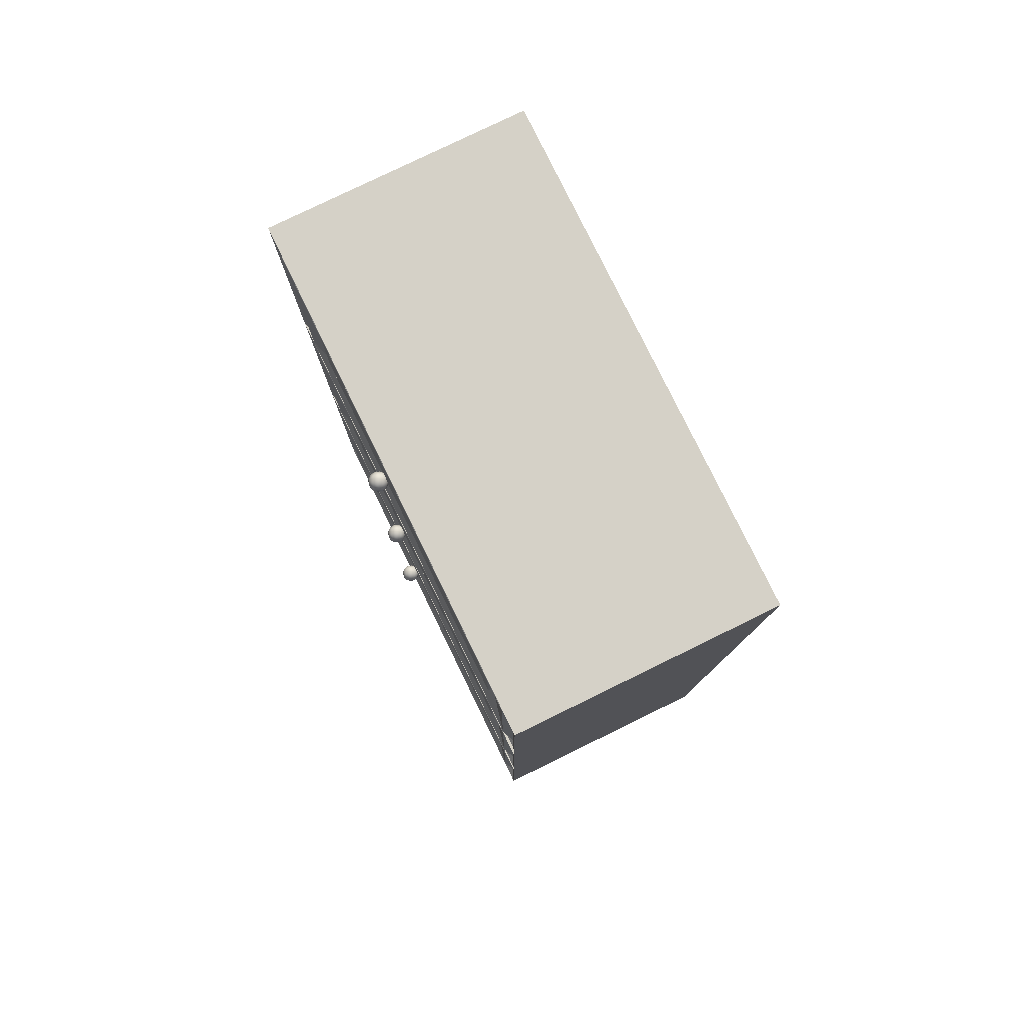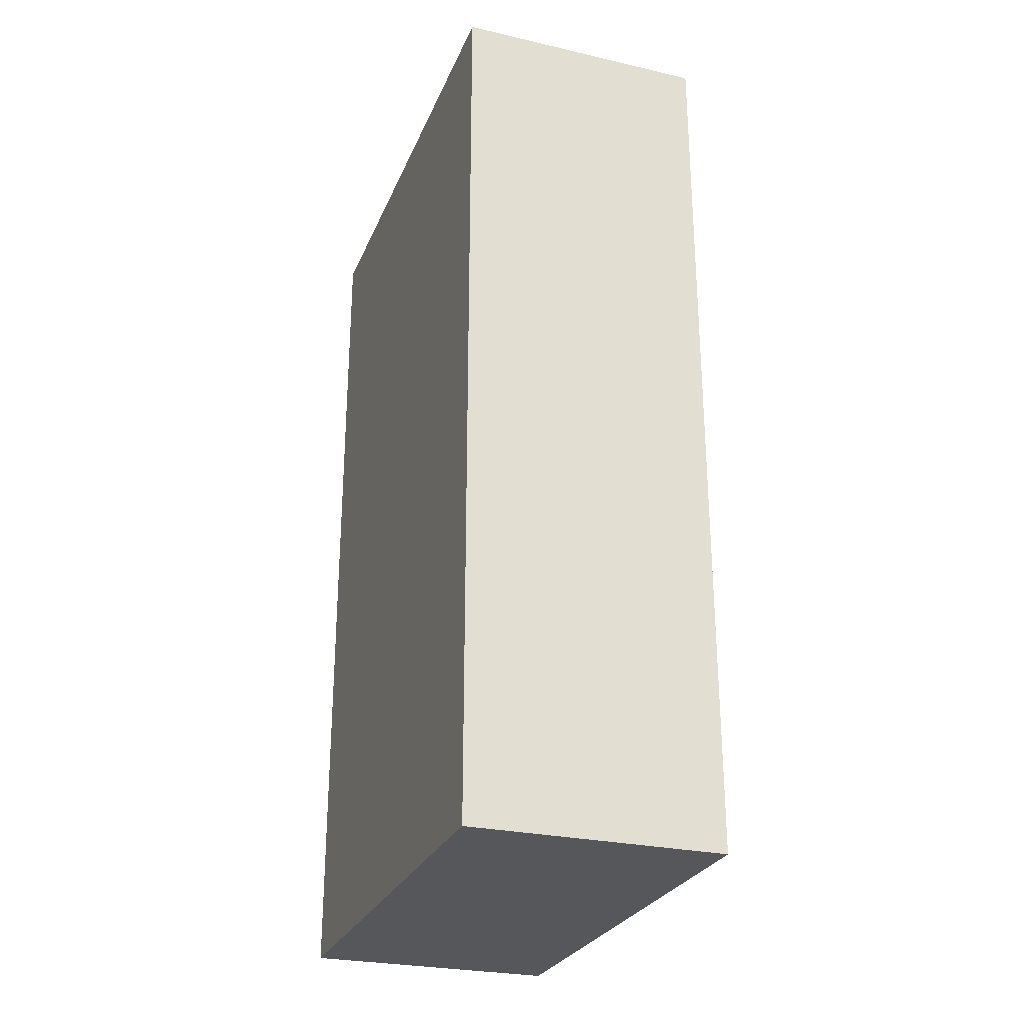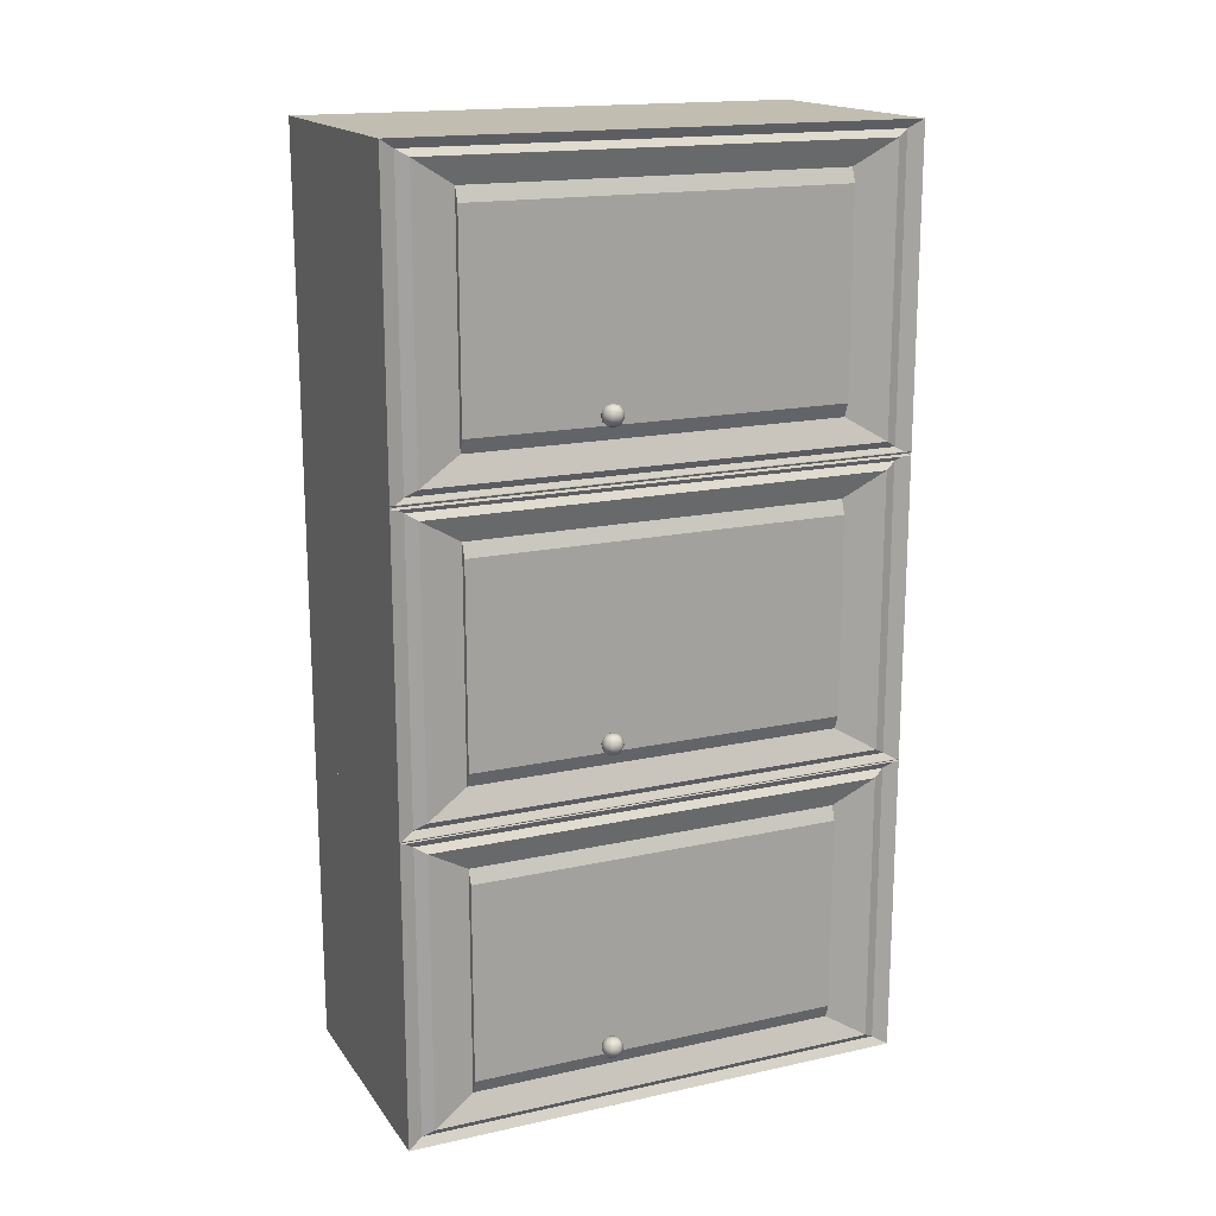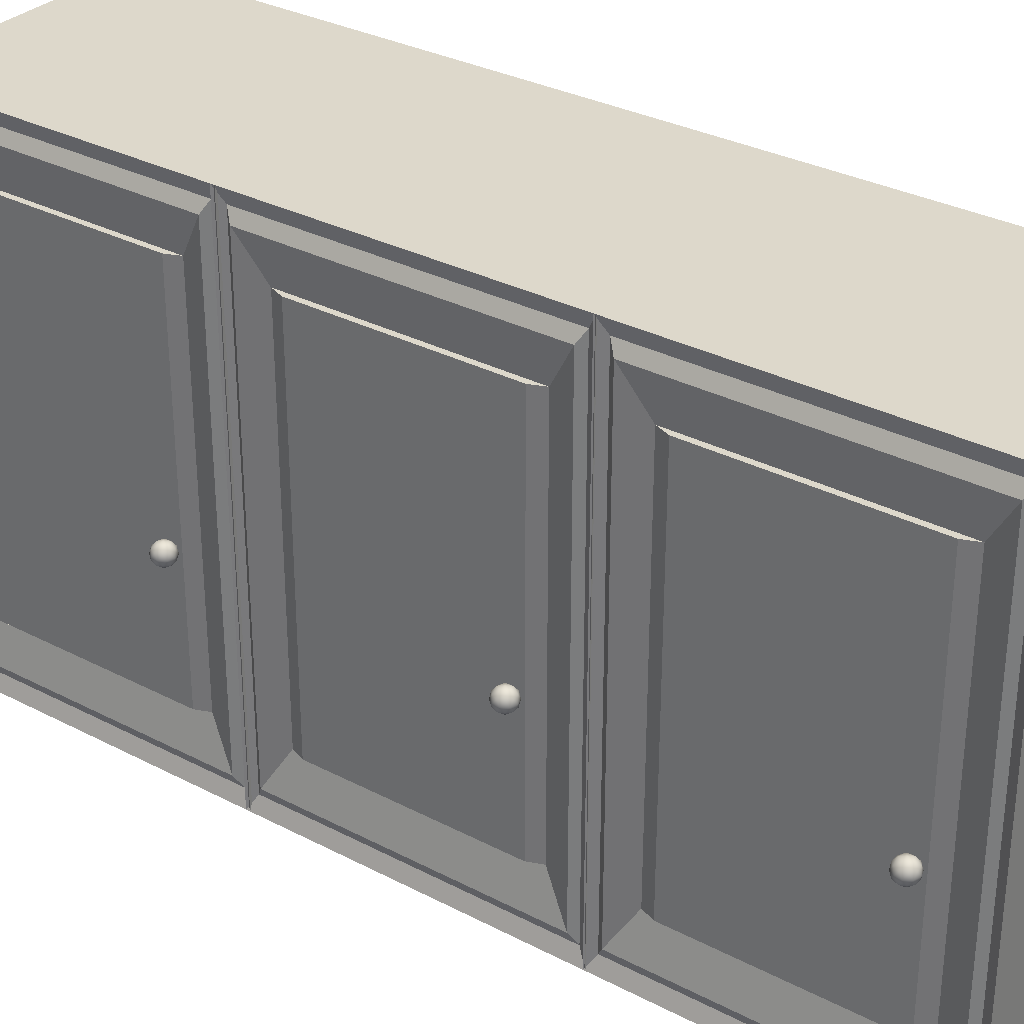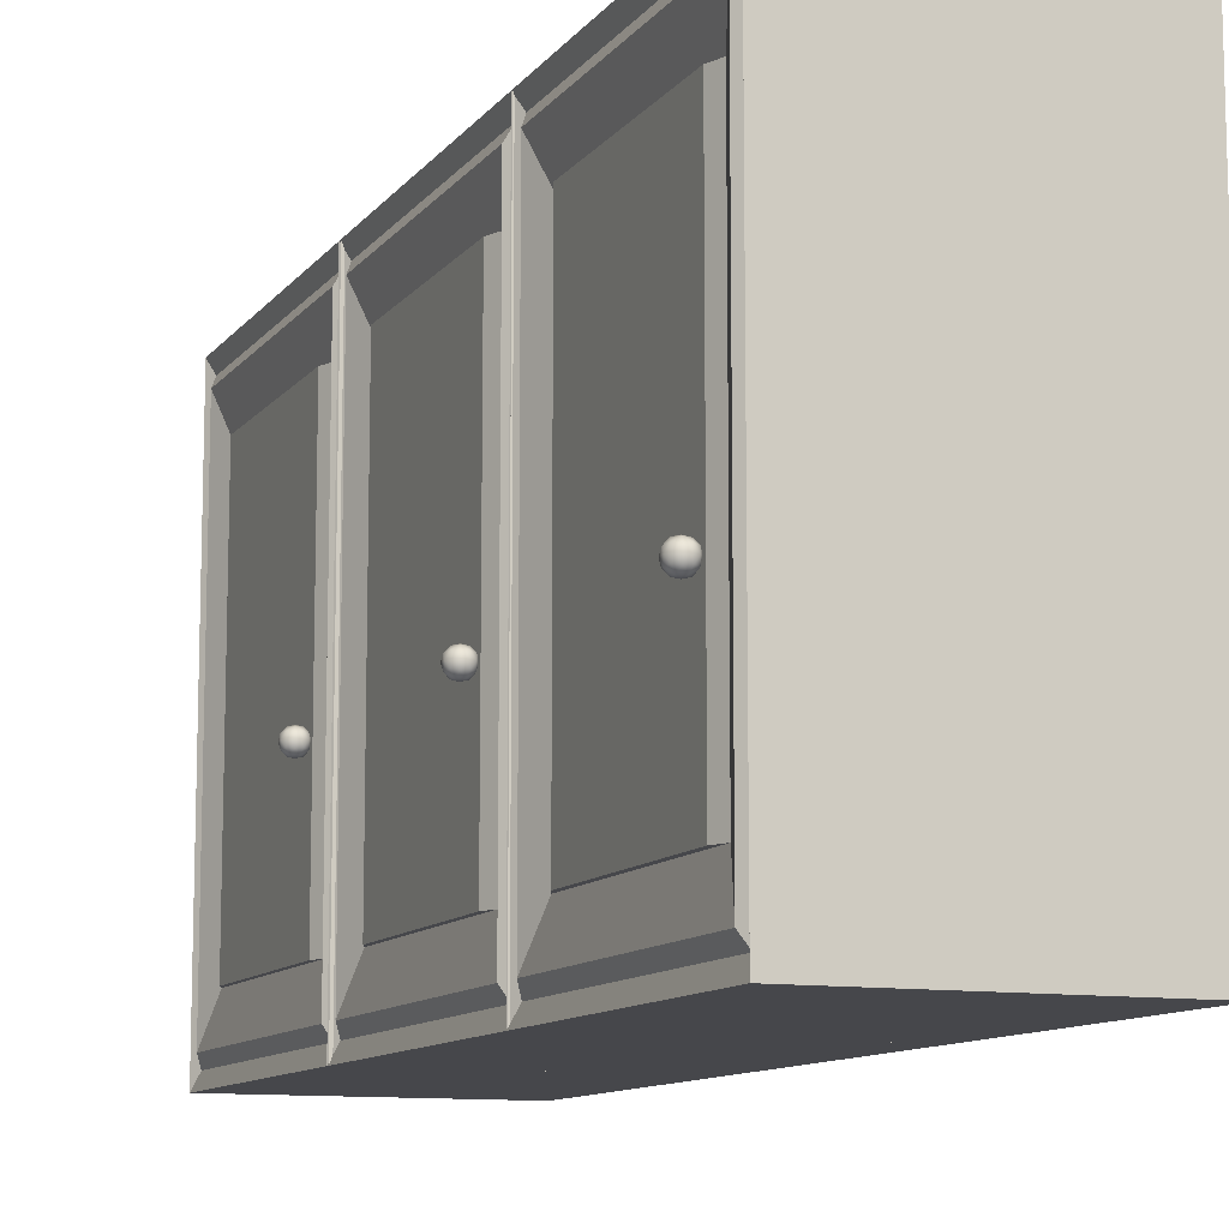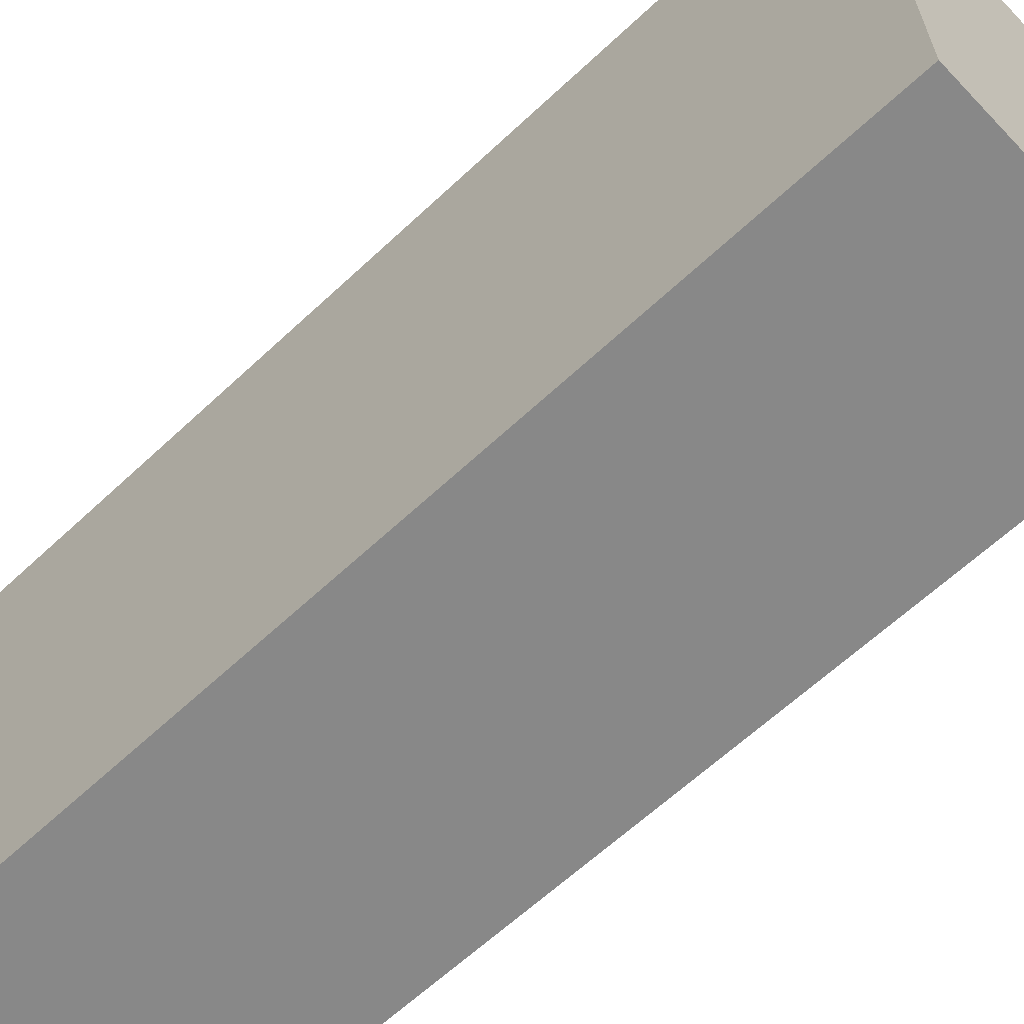
<metadata>
{"format":"obj","ext":"obj","renderer":"f3d","projection":"perspective","resolution":1024,"background":"white","views":[{"elev":79.3,"azim":154.0,"up":"+Z"},{"elev":-27.2,"azim":-19.4,"up":"+Z"},{"elev":17.0,"azim":66.1,"up":"+Z"},{"elev":31.5,"azim":126.5,"up":"+Y"},{"elev":-10.8,"azim":157.9,"up":"+Y"},{"elev":-62.9,"azim":-46.5,"up":"+Y"}]}
</metadata>
<code>
o Cube.003_Cube.006
v 3.496 -0.02695 -0.7489
v 3.496 1.973 -0.7489
v 3.496 -0.02695 -1.956
v 3.496 1.973 -1.956
v 4.394 -0.02695 -0.7489
v 4.394 1.973 -0.7489
v 4.394 -0.02695 -1.956
v 4.394 1.973 -1.956
v 4.51 1.973 -1.956
v 4.51 -0.02695 -1.956
v 4.51 -0.02695 -0.7489
v 4.51 1.973 -0.7489
v 4.488 1.916 -1.921
v 4.488 0.03043 -1.921
v 4.488 0.03043 -0.7835
v 4.488 1.916 -0.7835
v 4.51 1.871 -1.894
v 4.51 0.07478 -1.894
v 4.51 0.07478 -0.8103
v 4.51 1.871 -0.8103
v 4.473 1.709 -1.796
v 4.473 0.2375 -1.796
v 4.473 0.2375 -0.9085
v 4.473 1.709 -0.9085
v 4.495 1.709 -1.741
v 4.495 0.2375 -1.741
v 4.495 0.2375 -0.9632
v 4.495 1.709 -0.9632
v 4.527 0.7302 -1.7
v 4.557 0.7533 -1.678
v 4.515 0.7533 -1.665
v 4.489 0.7533 -1.7
v 4.515 0.7533 -1.736
v 4.557 0.7533 -1.722
v 4.538 0.7907 -1.665
v 4.496 0.7907 -1.678
v 4.496 0.7907 -1.722
v 4.538 0.7907 -1.736
v 4.564 0.7907 -1.7
v 4.527 0.8138 -1.7
v 4.52 0.7365 -1.679
v 4.544 0.7365 -1.687
v 4.538 0.7501 -1.667
v 4.562 0.7501 -1.7
v 4.544 0.7365 -1.713
v 4.505 0.7365 -1.7
v 4.498 0.7501 -1.679
v 4.52 0.7365 -1.721
v 4.498 0.7501 -1.721
v 4.538 0.7501 -1.734
v 4.566 0.772 -1.687
v 4.566 0.772 -1.713
v 4.527 0.772 -1.659
v 4.551 0.772 -1.667
v 4.487 0.772 -1.687
v 4.502 0.772 -1.667
v 4.502 0.772 -1.734
v 4.487 0.772 -1.713
v 4.551 0.772 -1.734
v 4.527 0.772 -1.742
v 4.555 0.794 -1.679
v 4.516 0.794 -1.667
v 4.491 0.794 -1.7
v 4.516 0.794 -1.734
v 4.555 0.794 -1.721
v 4.533 0.8076 -1.679
v 4.549 0.8076 -1.7
v 4.509 0.8076 -1.687
v 4.509 0.8076 -1.713
v 4.533 0.8076 -1.721
v 3.496 -0.02694 0.4424
v 3.496 1.973 0.4424
v 3.496 -0.02694 -0.7646
v 3.496 1.973 -0.7646
v 4.394 -0.02694 0.4424
v 4.394 1.973 0.4424
v 4.394 -0.02694 -0.7646
v 4.394 1.973 -0.7646
v 4.51 1.973 -0.7646
v 4.51 -0.02694 -0.7646
v 4.51 -0.02694 0.4424
v 4.51 1.973 0.4424
v 4.488 1.916 -0.73
v 4.488 0.03043 -0.73
v 4.488 0.03043 0.4078
v 4.488 1.916 0.4078
v 4.51 1.871 -0.7032
v 4.51 0.07478 -0.7032
v 4.51 0.07478 0.381
v 4.51 1.871 0.381
v 4.473 1.709 -0.605
v 4.473 0.2375 -0.605
v 4.473 0.2375 0.2828
v 4.473 1.709 0.2828
v 4.495 1.709 -0.5502
v 4.495 0.2375 -0.5502
v 4.495 0.2375 0.228
v 4.495 1.709 0.228
v 4.527 0.7302 -0.5091
v 4.557 0.7533 -0.4871
v 4.515 0.7533 -0.4735
v 4.489 0.7533 -0.5091
v 4.515 0.7533 -0.5446
v 4.557 0.7533 -0.531
v 4.538 0.7907 -0.4735
v 4.496 0.7907 -0.4871
v 4.496 0.7907 -0.531
v 4.538 0.7907 -0.5446
v 4.564 0.7907 -0.5091
v 4.527 0.8138 -0.5091
v 4.52 0.7365 -0.4882
v 4.544 0.7365 -0.4961
v 4.538 0.7501 -0.4753
v 4.562 0.7501 -0.5091
v 4.544 0.7365 -0.522
v 4.505 0.7365 -0.5091
v 4.498 0.7501 -0.4882
v 4.52 0.7365 -0.53
v 4.498 0.7501 -0.53
v 4.538 0.7501 -0.5429
v 4.566 0.772 -0.4961
v 4.566 0.772 -0.522
v 4.527 0.772 -0.4673
v 4.551 0.772 -0.4753
v 4.487 0.772 -0.4961
v 4.502 0.772 -0.4753
v 4.502 0.772 -0.5429
v 4.487 0.772 -0.522
v 4.551 0.772 -0.5429
v 4.527 0.772 -0.5509
v 4.555 0.794 -0.4882
v 4.516 0.794 -0.4753
v 4.491 0.794 -0.5091
v 4.516 0.794 -0.5429
v 4.555 0.794 -0.53
v 4.533 0.8076 -0.4882
v 4.549 0.8076 -0.5091
v 4.509 0.8076 -0.4961
v 4.509 0.8076 -0.522
v 4.533 0.8076 -0.53
v 3.496 -0.02694 -1.948
v 3.496 1.973 -1.948
v 3.496 -0.02694 -3.155
v 3.496 1.973 -3.155
v 4.394 -0.02694 -1.948
v 4.394 1.973 -1.948
v 4.394 -0.02694 -3.155
v 4.394 1.973 -3.155
v 4.51 1.973 -3.155
v 4.51 -0.02694 -3.155
v 4.51 -0.02694 -1.948
v 4.51 1.973 -1.948
v 4.488 1.916 -3.121
v 4.488 0.03043 -3.121
v 4.488 0.03043 -1.983
v 4.488 1.916 -1.983
v 4.51 1.871 -3.094
v 4.51 0.07478 -3.094
v 4.51 0.07478 -2.01
v 4.51 1.871 -2.01
v 4.473 1.709 -2.996
v 4.473 0.2375 -2.996
v 4.473 0.2375 -2.108
v 4.473 1.709 -2.108
v 4.495 1.709 -2.941
v 4.495 0.2375 -2.941
v 4.495 0.2375 -2.163
v 4.495 1.709 -2.163
v 4.527 0.7302 -2.9
v 4.557 0.7533 -2.878
v 4.515 0.7533 -2.864
v 4.489 0.7533 -2.9
v 4.515 0.7533 -2.935
v 4.557 0.7533 -2.922
v 4.538 0.7907 -2.864
v 4.496 0.7907 -2.878
v 4.496 0.7907 -2.922
v 4.538 0.7907 -2.935
v 4.564 0.7907 -2.9
v 4.527 0.8138 -2.9
v 4.52 0.7365 -2.879
v 4.544 0.7365 -2.887
v 4.538 0.7501 -2.866
v 4.562 0.7501 -2.9
v 4.544 0.7365 -2.913
v 4.505 0.7365 -2.9
v 4.498 0.7501 -2.879
v 4.52 0.7365 -2.921
v 4.498 0.7501 -2.921
v 4.538 0.7501 -2.933
v 4.566 0.772 -2.887
v 4.566 0.772 -2.913
v 4.527 0.772 -2.858
v 4.551 0.772 -2.866
v 4.487 0.772 -2.887
v 4.502 0.772 -2.866
v 4.502 0.772 -2.933
v 4.487 0.772 -2.913
v 4.551 0.772 -2.933
v 4.527 0.772 -2.941
v 4.555 0.794 -2.879
v 4.516 0.794 -2.866
v 4.491 0.794 -2.9
v 4.516 0.794 -2.933
v 4.555 0.794 -2.921
v 4.533 0.8076 -2.879
v 4.549 0.8076 -2.9
v 4.509 0.8076 -2.887
v 4.509 0.8076 -2.913
v 4.533 0.8076 -2.921
f 1 2 4 3
f 3 4 8 7
f 6 5 11 12
f 5 6 2 1
f 3 7 5 1
f 8 4 2 6
f 12 11 15 16
f 5 7 10 11
f 8 6 12 9
f 7 8 9 10
f 13 16 20 17
f 11 10 14 15
f 9 12 16 13
f 10 9 13 14
f 20 19 23 24
f 14 13 17 18
f 16 15 19 20
f 15 14 18 19
f 23 22 26 27
f 19 18 22 23
f 17 20 24 21
f 18 17 21 22
f 26 25 28 27
f 21 24 28 25
f 22 21 25 26
f 24 23 27 28
f 71 72 74 73
f 73 74 78 77
f 76 75 81 82
f 75 76 72 71
f 73 77 75 71
f 78 74 72 76
f 82 81 85 86
f 75 77 80 81
f 78 76 82 79
f 77 78 79 80
f 83 86 90 87
f 81 80 84 85
f 79 82 86 83
f 80 79 83 84
f 90 89 93 94
f 84 83 87 88
f 86 85 89 90
f 85 84 88 89
f 93 92 96 97
f 89 88 92 93
f 87 90 94 91
f 88 87 91 92
f 96 95 98 97
f 91 94 98 95
f 92 91 95 96
f 94 93 97 98
f 141 142 144 143
f 143 144 148 147
f 146 145 151 152
f 145 146 142 141
f 143 147 145 141
f 148 144 142 146
f 152 151 155 156
f 145 147 150 151
f 148 146 152 149
f 147 148 149 150
f 153 156 160 157
f 151 150 154 155
f 149 152 156 153
f 150 149 153 154
f 160 159 163 164
f 154 153 157 158
f 156 155 159 160
f 155 154 158 159
f 163 162 166 167
f 159 158 162 163
f 157 160 164 161
f 158 157 161 162
f 166 165 168 167
f 161 164 168 165
f 162 161 165 166
f 164 163 167 168
f 29 42 41
f 30 42 44
f 29 41 46
f 29 46 48
f 29 48 45
f 30 44 51
f 31 43 53
f 32 47 55
f 33 49 57
f 34 50 59
f 30 51 54
f 31 53 56
f 32 55 58
f 33 57 60
f 34 59 52
f 35 61 66
f 36 62 68
f 37 63 69
f 38 64 70
f 39 65 67
f 67 70 40
f 67 65 70
f 65 38 70
f 70 69 40
f 70 64 69
f 64 37 69
f 69 68 40
f 69 63 68
f 63 36 68
f 68 66 40
f 68 62 66
f 62 35 66
f 66 67 40
f 66 61 67
f 61 39 67
f 52 65 39
f 52 59 65
f 59 38 65
f 60 64 38
f 60 57 64
f 57 37 64
f 58 63 37
f 58 55 63
f 55 36 63
f 56 62 36
f 56 53 62
f 53 35 62
f 54 61 35
f 54 51 61
f 51 39 61
f 59 60 38
f 59 50 60
f 50 33 60
f 57 58 37
f 57 49 58
f 49 32 58
f 55 56 36
f 55 47 56
f 47 31 56
f 53 54 35
f 53 43 54
f 43 30 54
f 51 52 39
f 51 44 52
f 44 34 52
f 45 50 34
f 45 48 50
f 48 33 50
f 48 49 33
f 48 46 49
f 46 32 49
f 46 47 32
f 46 41 47
f 41 31 47
f 44 45 34
f 44 42 45
f 42 29 45
f 41 43 31
f 41 42 43
f 42 30 43
f 99 112 111
f 100 112 114
f 99 111 116
f 99 116 118
f 99 118 115
f 100 114 121
f 101 113 123
f 102 117 125
f 103 119 127
f 104 120 129
f 100 121 124
f 101 123 126
f 102 125 128
f 103 127 130
f 104 129 122
f 105 131 136
f 106 132 138
f 107 133 139
f 108 134 140
f 109 135 137
f 137 140 110
f 137 135 140
f 135 108 140
f 140 139 110
f 140 134 139
f 134 107 139
f 139 138 110
f 139 133 138
f 133 106 138
f 138 136 110
f 138 132 136
f 132 105 136
f 136 137 110
f 136 131 137
f 131 109 137
f 122 135 109
f 122 129 135
f 129 108 135
f 130 134 108
f 130 127 134
f 127 107 134
f 128 133 107
f 128 125 133
f 125 106 133
f 126 132 106
f 126 123 132
f 123 105 132
f 124 131 105
f 124 121 131
f 121 109 131
f 129 130 108
f 129 120 130
f 120 103 130
f 127 128 107
f 127 119 128
f 119 102 128
f 125 126 106
f 125 117 126
f 117 101 126
f 123 124 105
f 123 113 124
f 113 100 124
f 121 122 109
f 121 114 122
f 114 104 122
f 115 120 104
f 115 118 120
f 118 103 120
f 118 119 103
f 118 116 119
f 116 102 119
f 116 117 102
f 116 111 117
f 111 101 117
f 114 115 104
f 114 112 115
f 112 99 115
f 111 113 101
f 111 112 113
f 112 100 113
f 169 182 181
f 170 182 184
f 169 181 186
f 169 186 188
f 169 188 185
f 170 184 191
f 171 183 193
f 172 187 195
f 173 189 197
f 174 190 199
f 170 191 194
f 171 193 196
f 172 195 198
f 173 197 200
f 174 199 192
f 175 201 206
f 176 202 208
f 177 203 209
f 178 204 210
f 179 205 207
f 207 210 180
f 207 205 210
f 205 178 210
f 210 209 180
f 210 204 209
f 204 177 209
f 209 208 180
f 209 203 208
f 203 176 208
f 208 206 180
f 208 202 206
f 202 175 206
f 206 207 180
f 206 201 207
f 201 179 207
f 192 205 179
f 192 199 205
f 199 178 205
f 200 204 178
f 200 197 204
f 197 177 204
f 198 203 177
f 198 195 203
f 195 176 203
f 196 202 176
f 196 193 202
f 193 175 202
f 194 201 175
f 194 191 201
f 191 179 201
f 199 200 178
f 199 190 200
f 190 173 200
f 197 198 177
f 197 189 198
f 189 172 198
f 195 196 176
f 195 187 196
f 187 171 196
f 193 194 175
f 193 183 194
f 183 170 194
f 191 192 179
f 191 184 192
f 184 174 192
f 185 190 174
f 185 188 190
f 188 173 190
f 188 189 173
f 188 186 189
f 186 172 189
f 186 187 172
f 186 181 187
f 181 171 187
f 184 185 174
f 184 182 185
f 182 169 185
f 181 183 171
f 181 182 183
f 182 170 183

</code>
